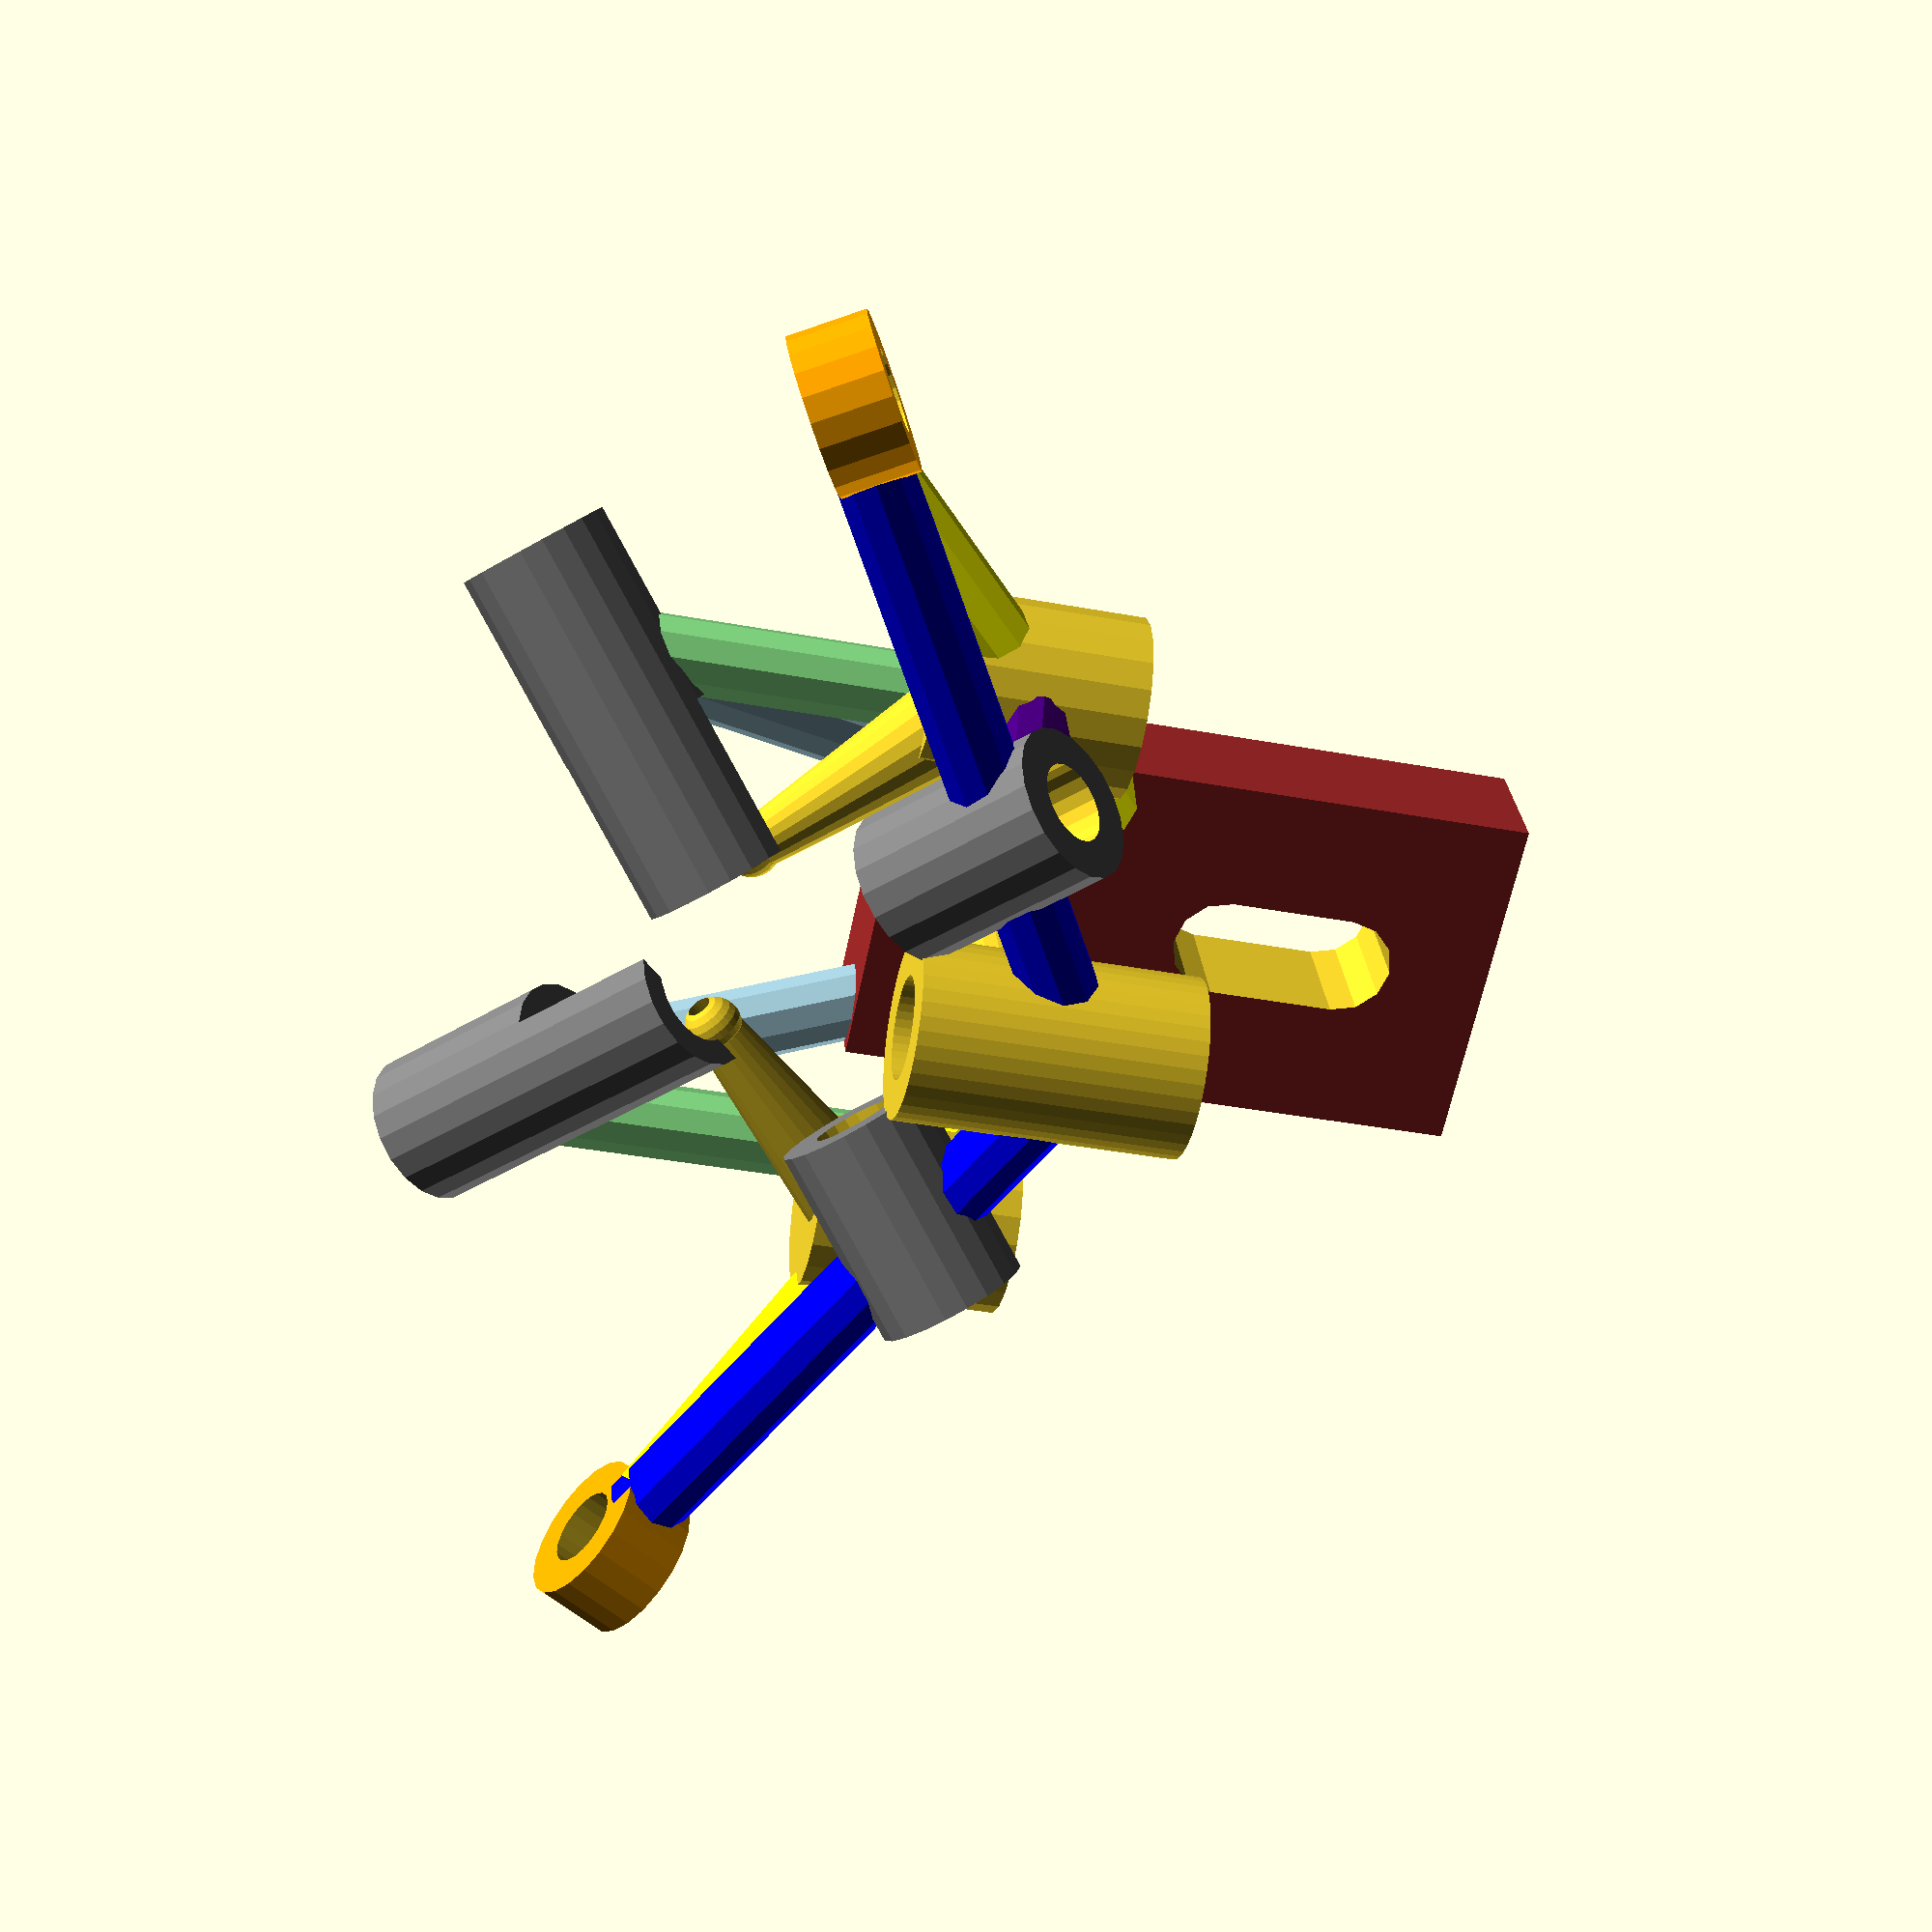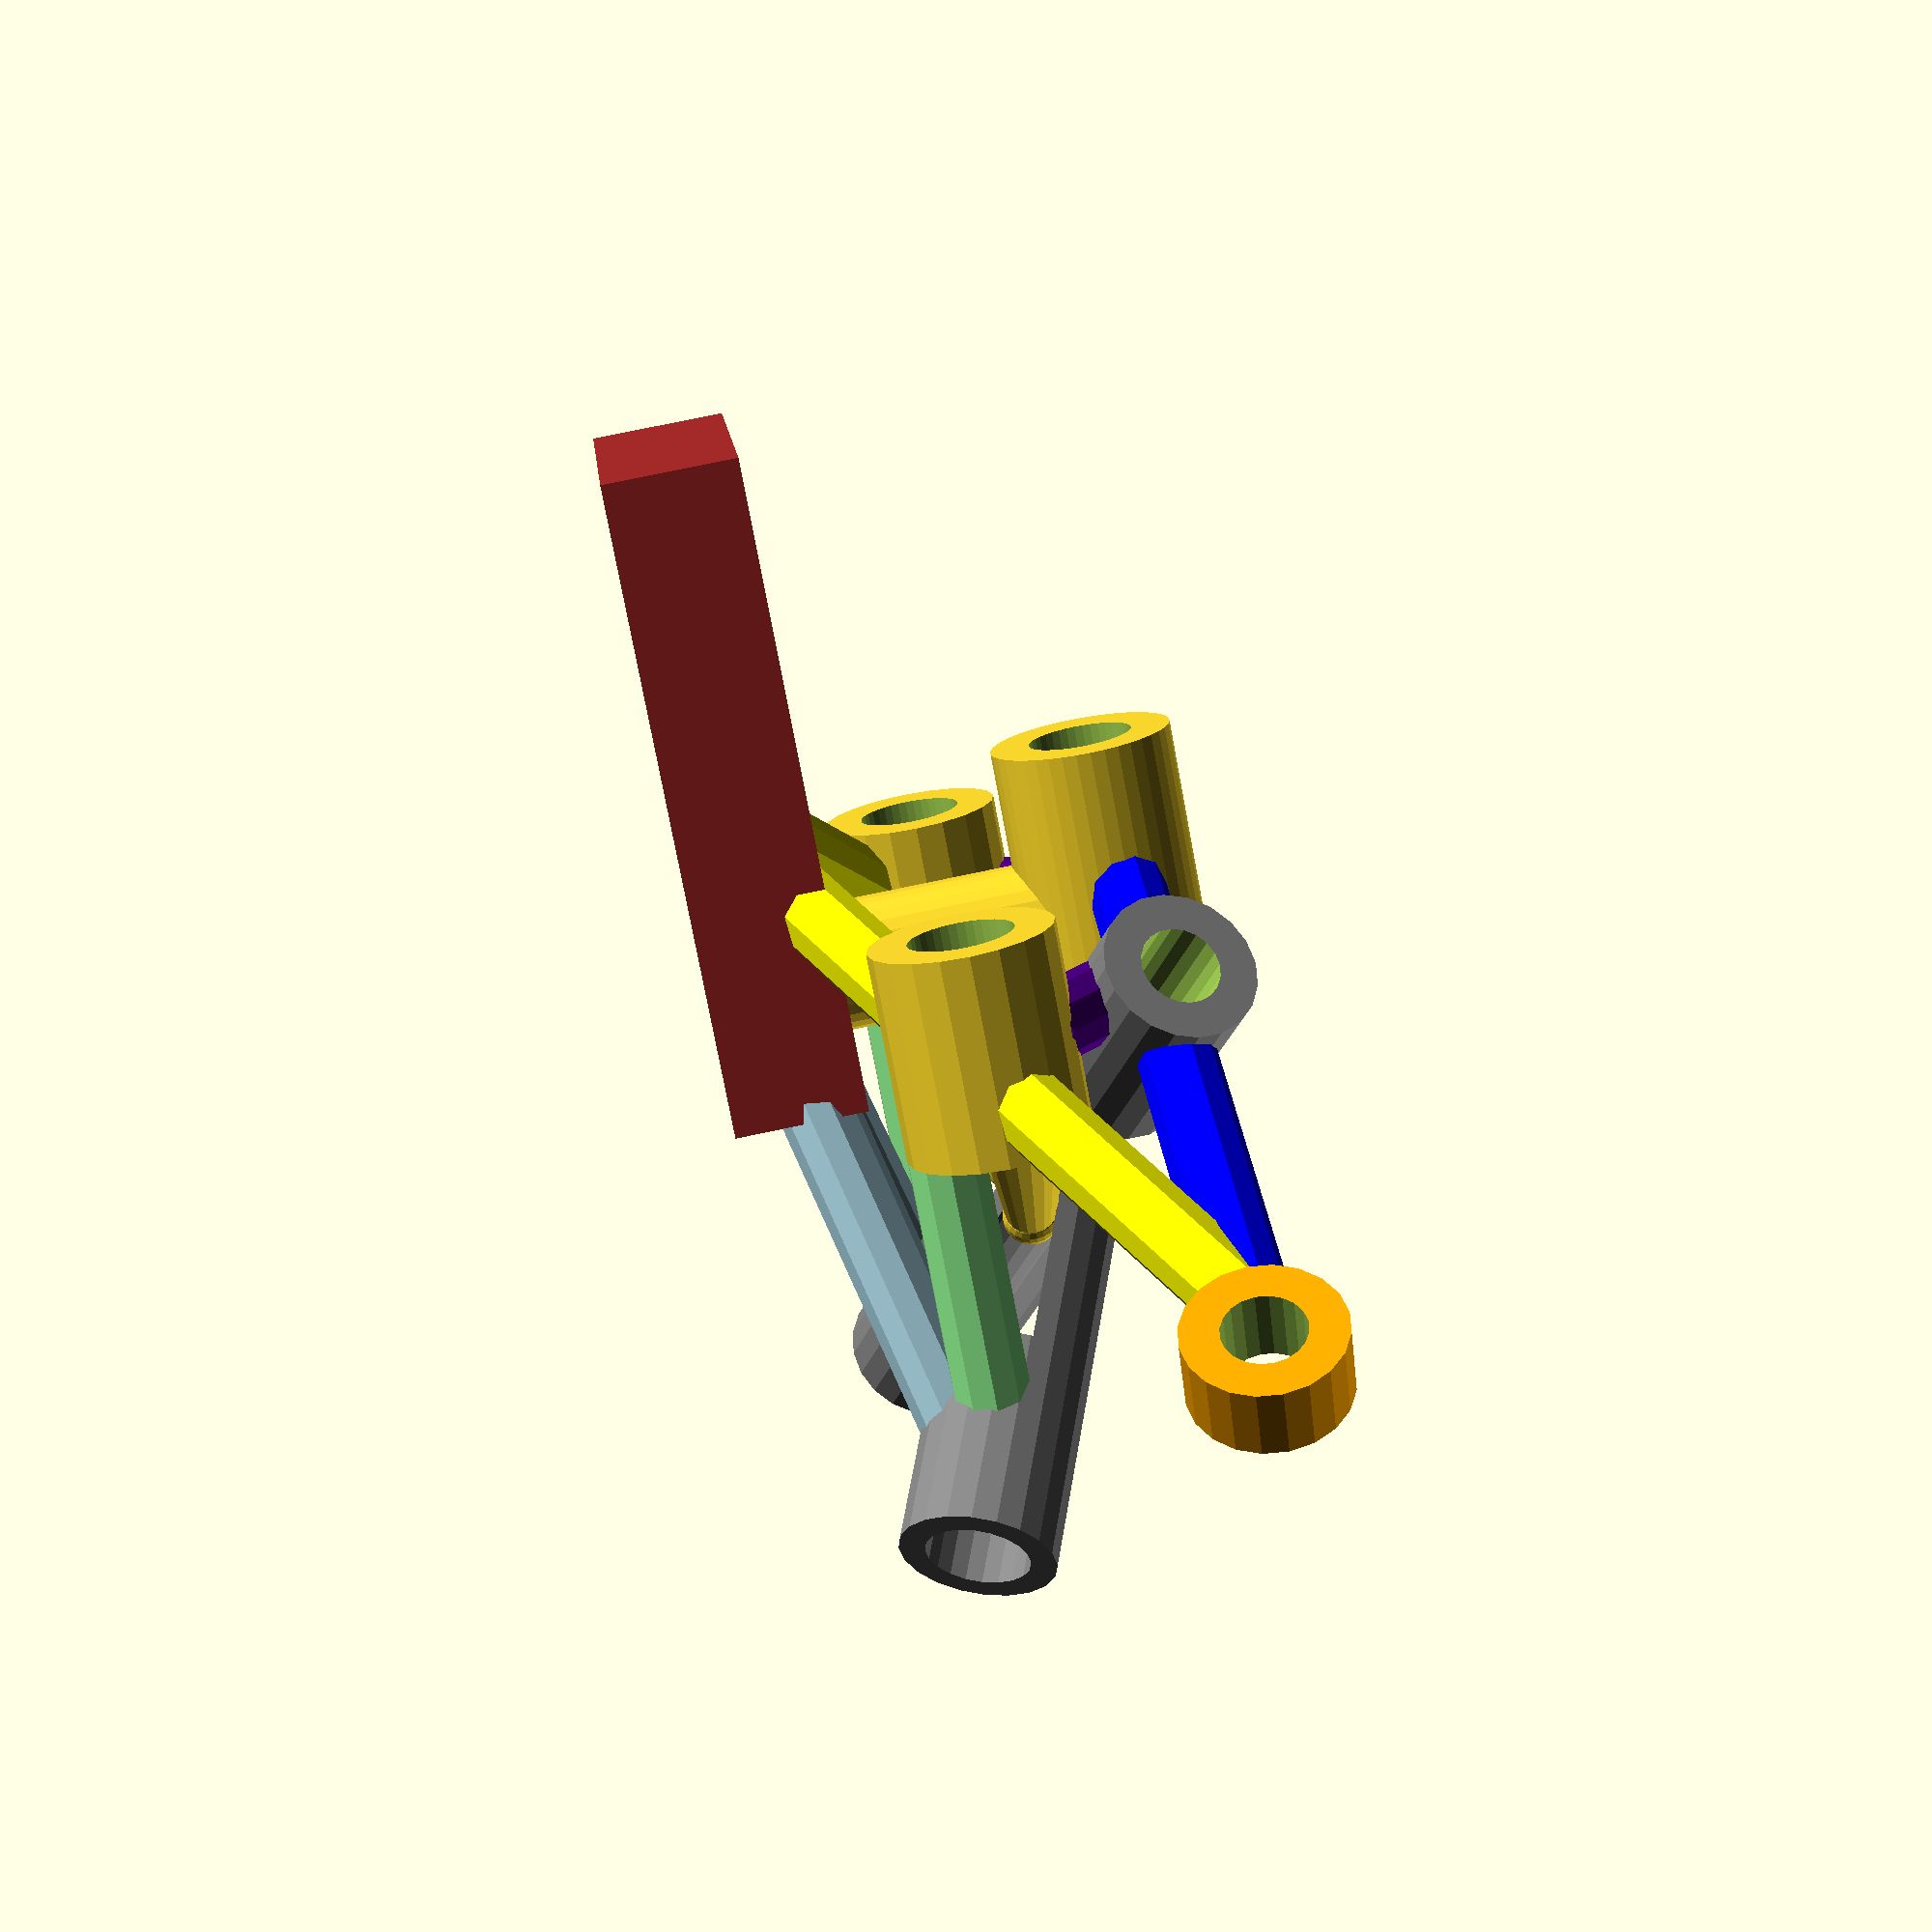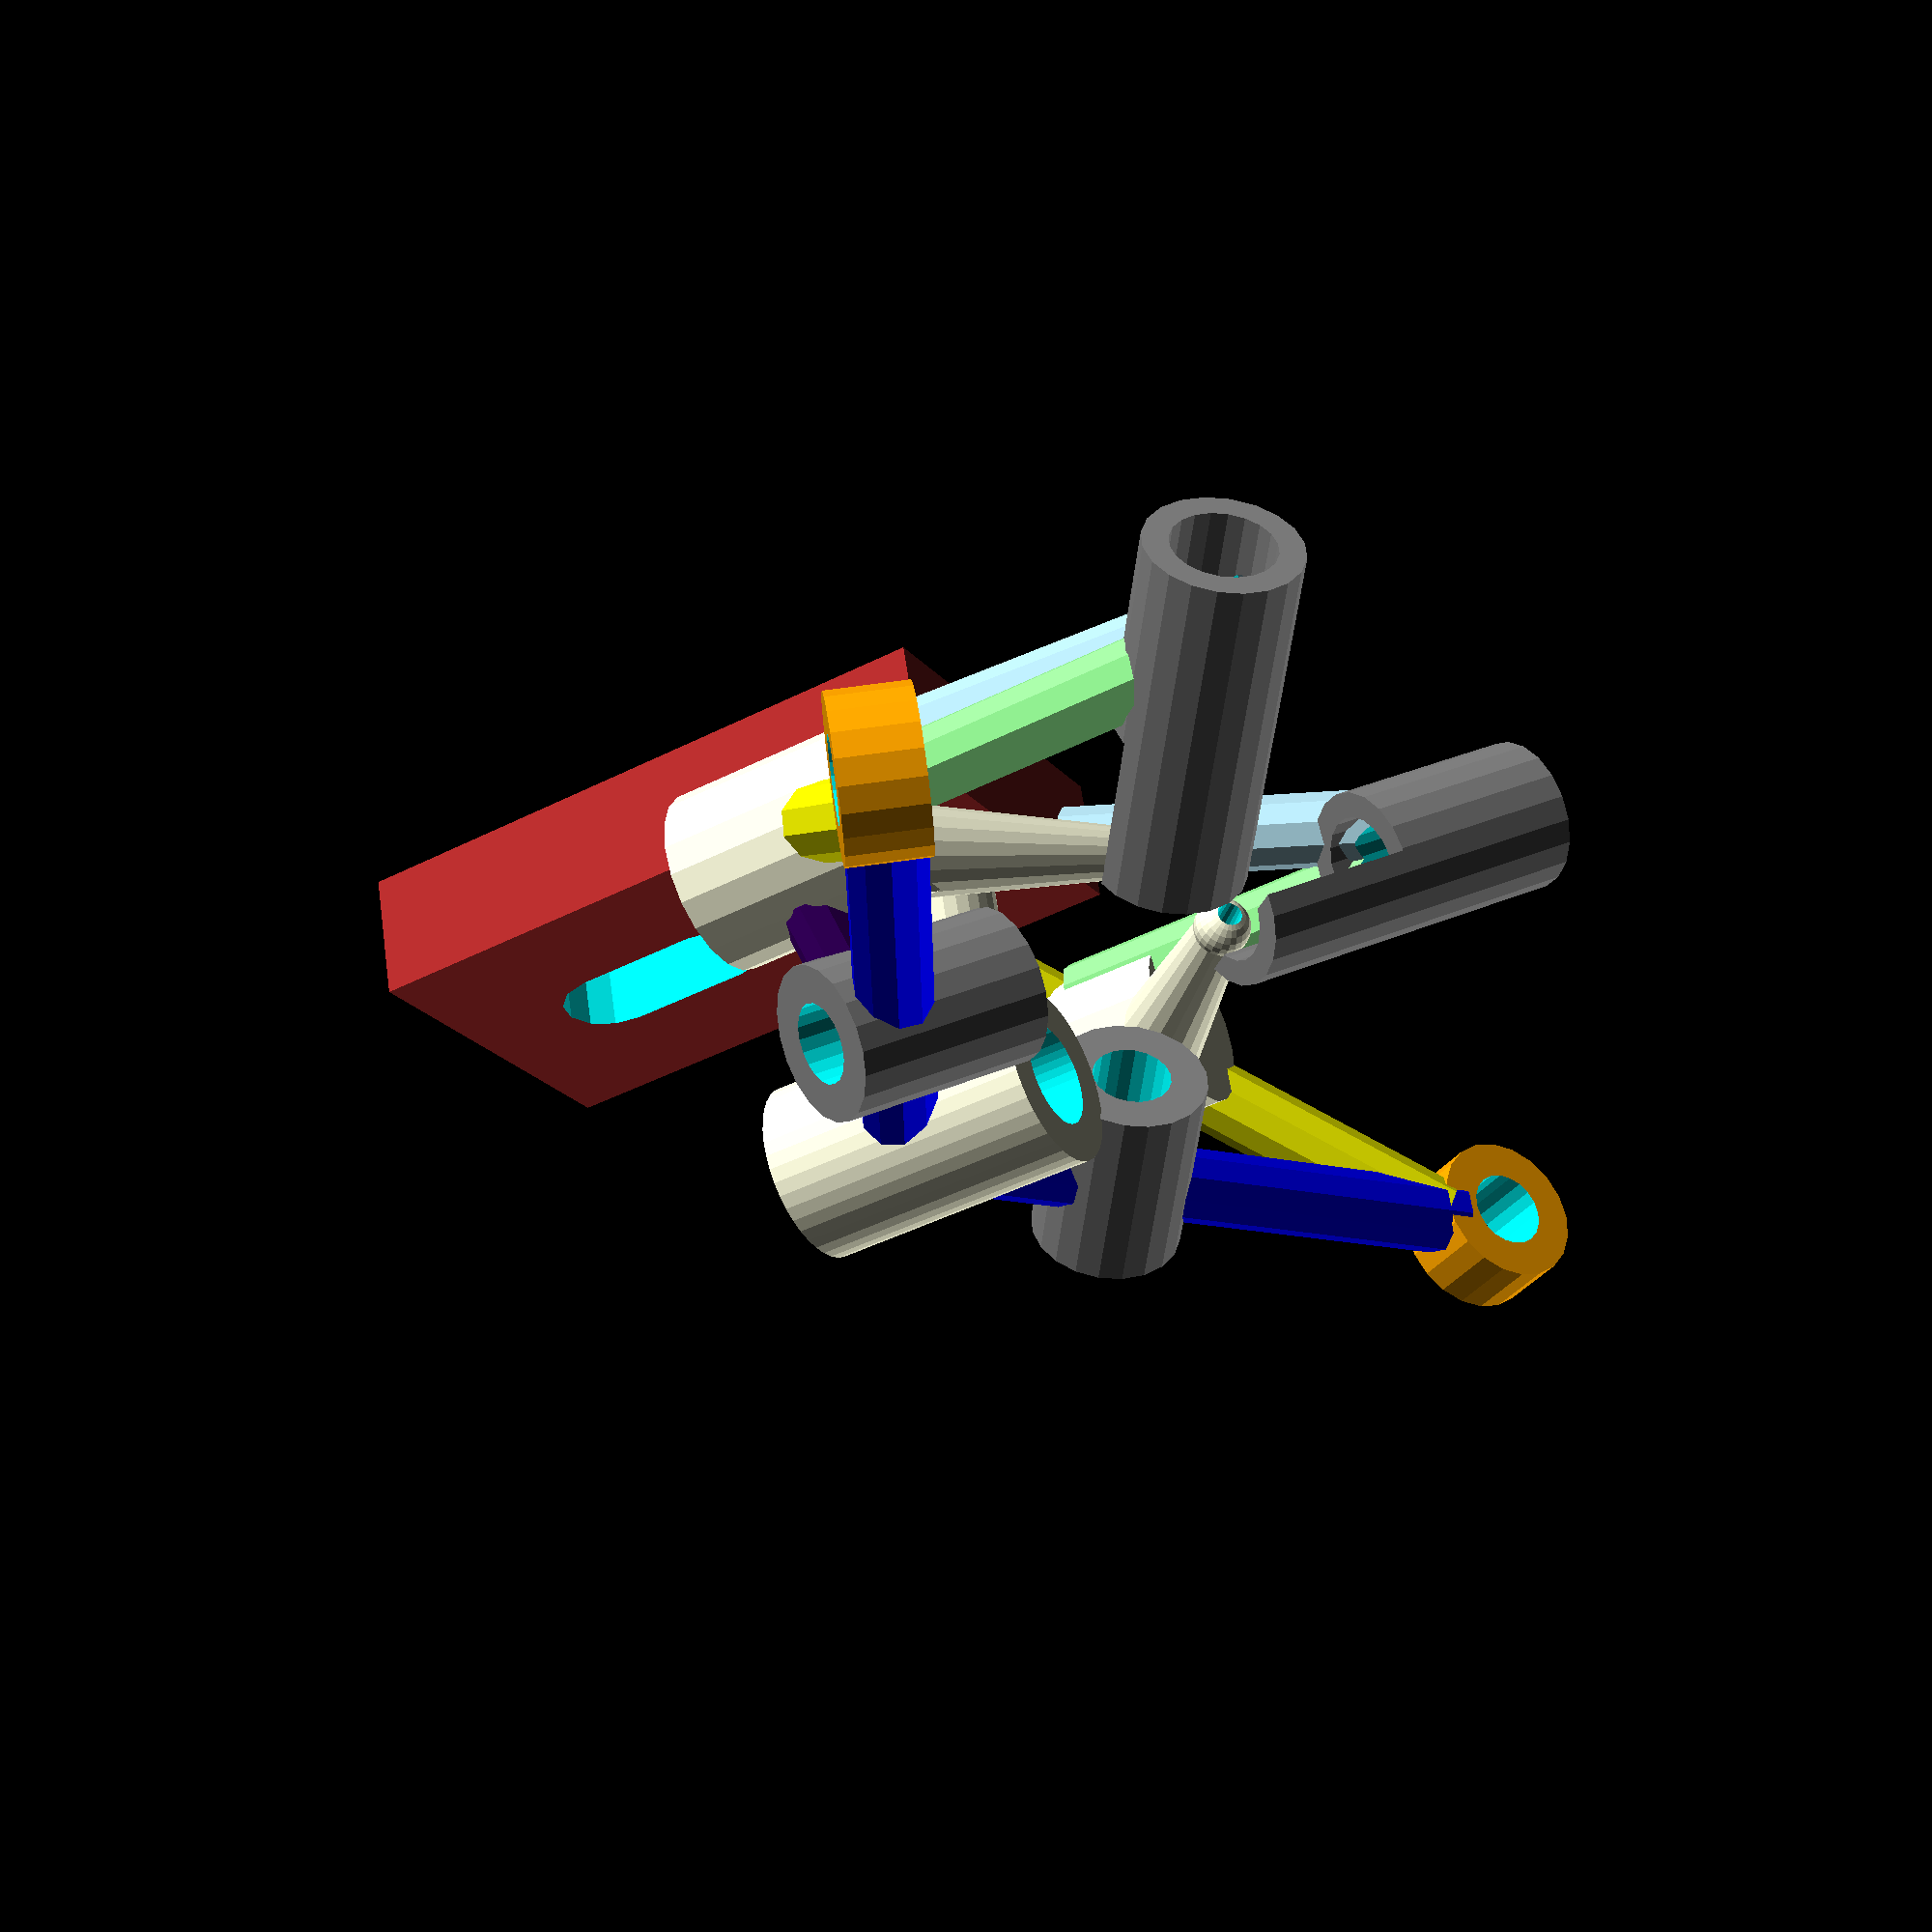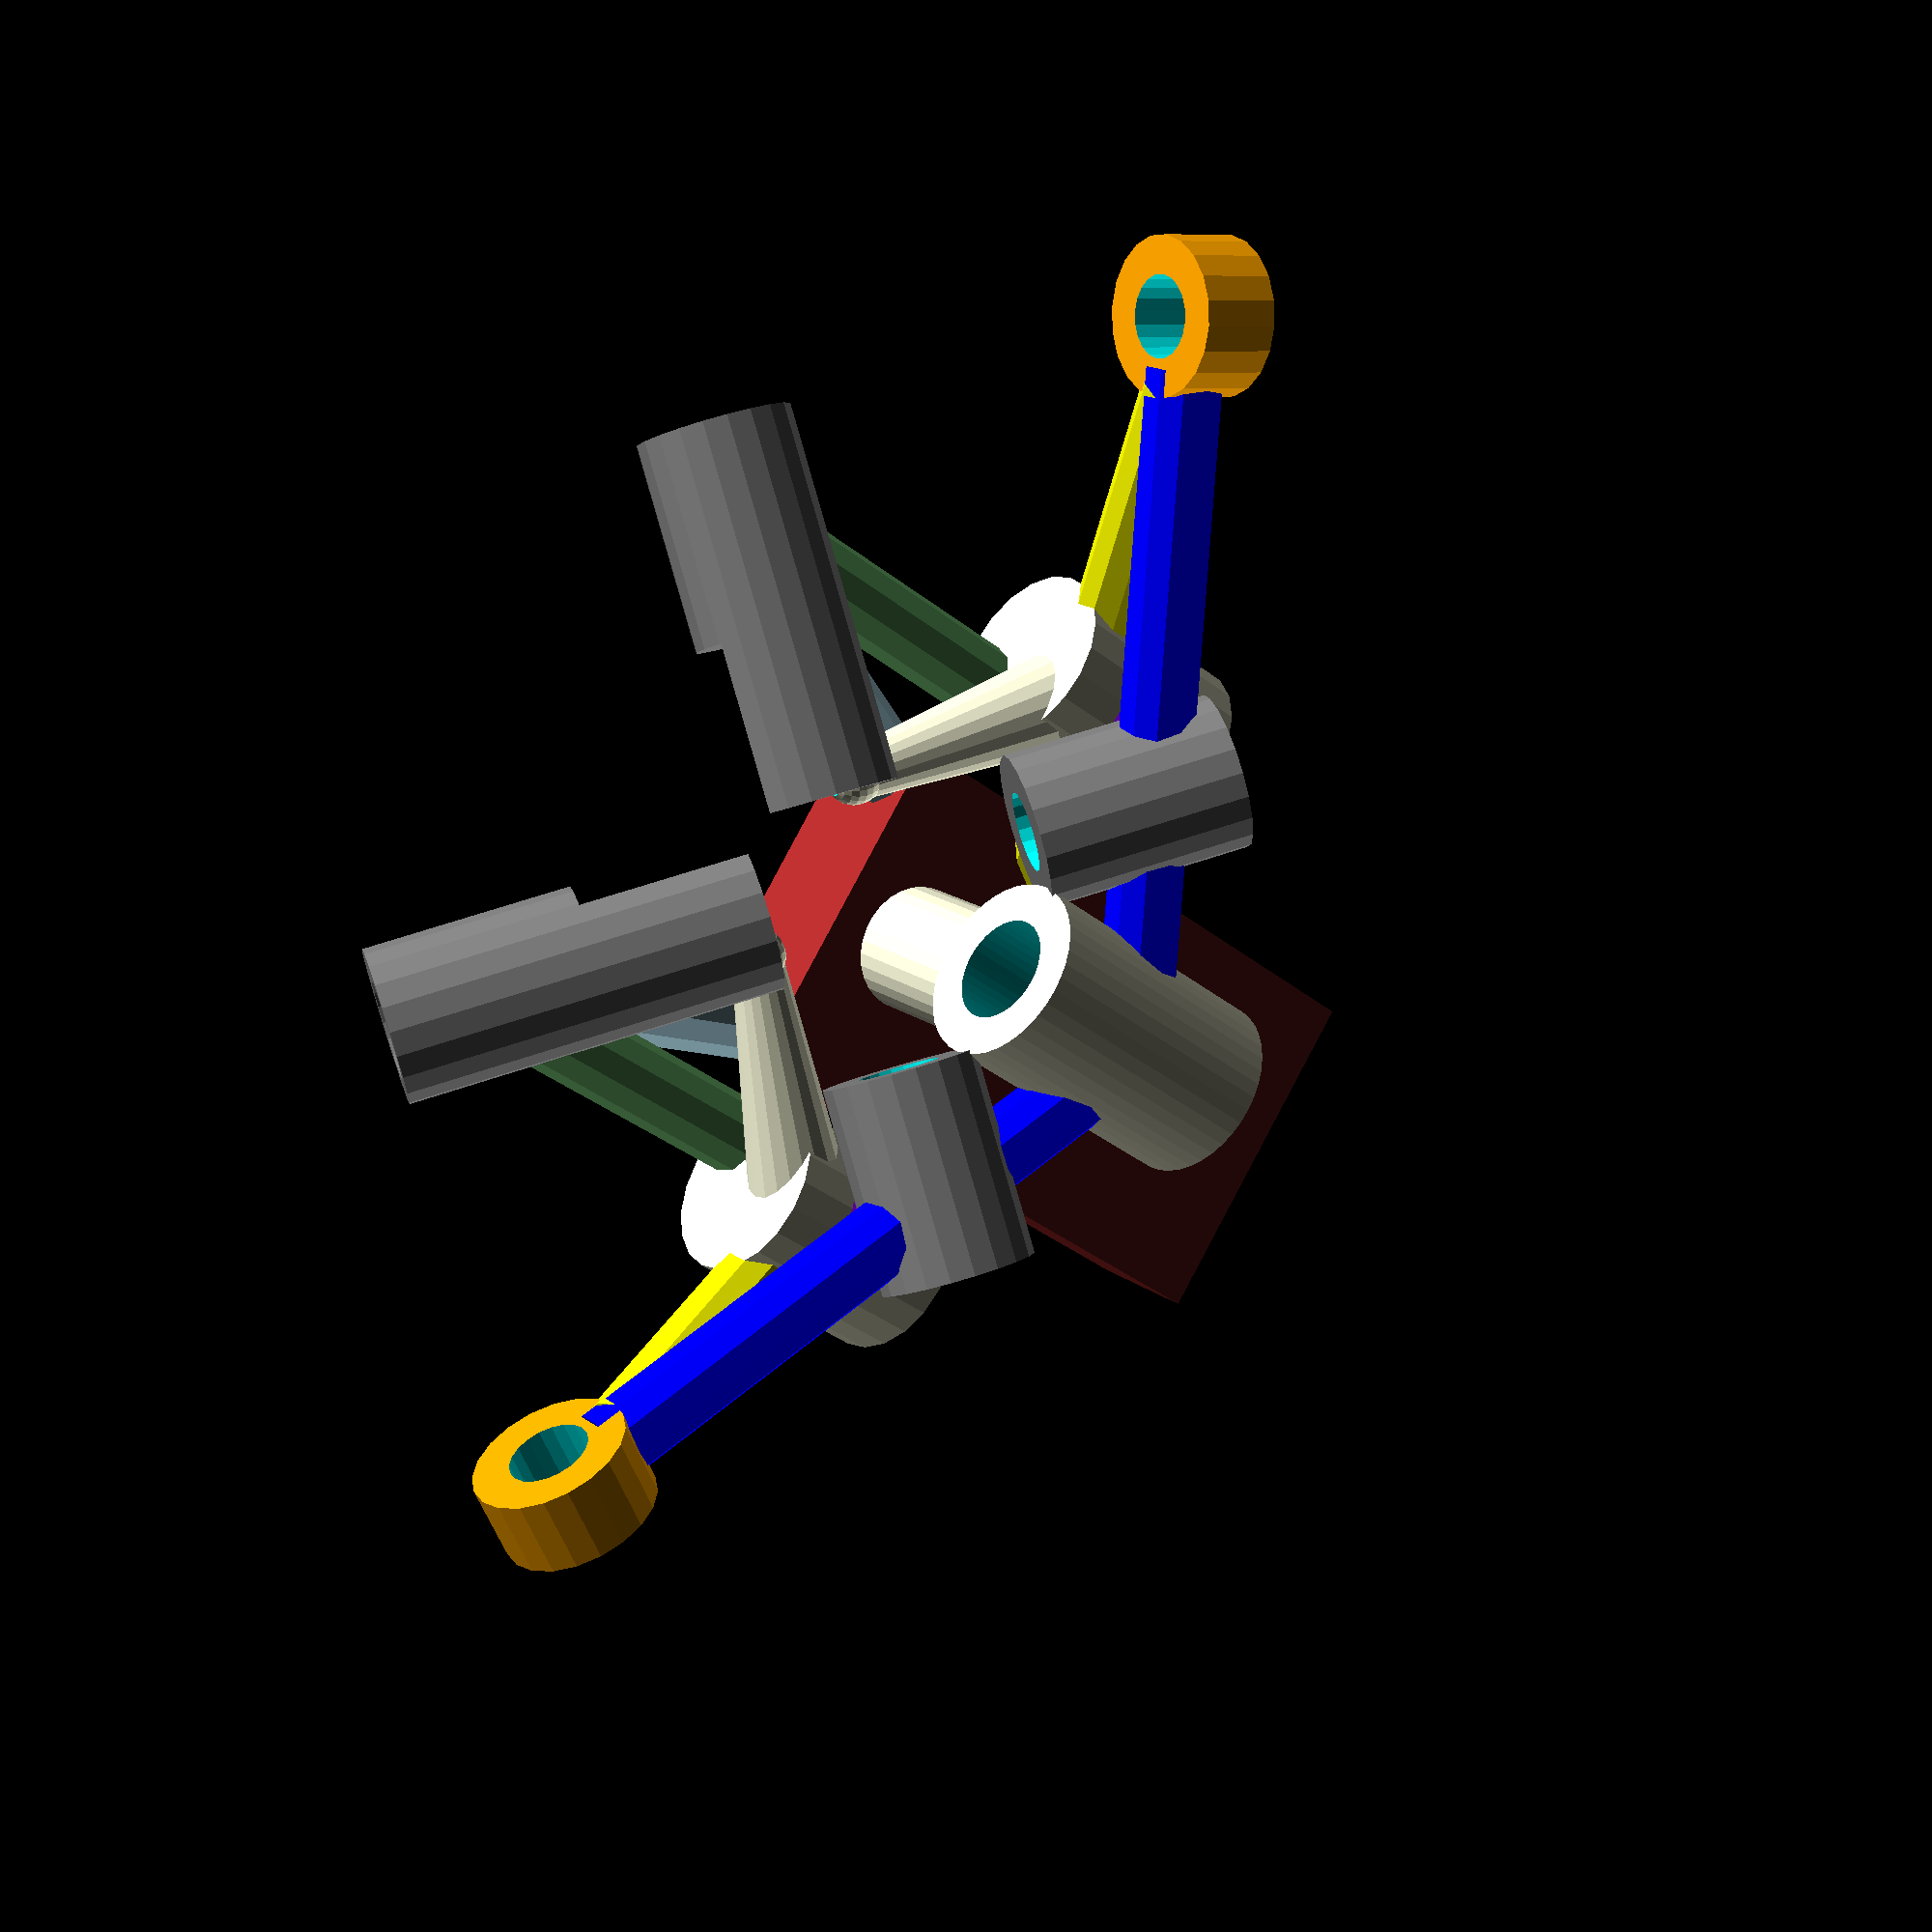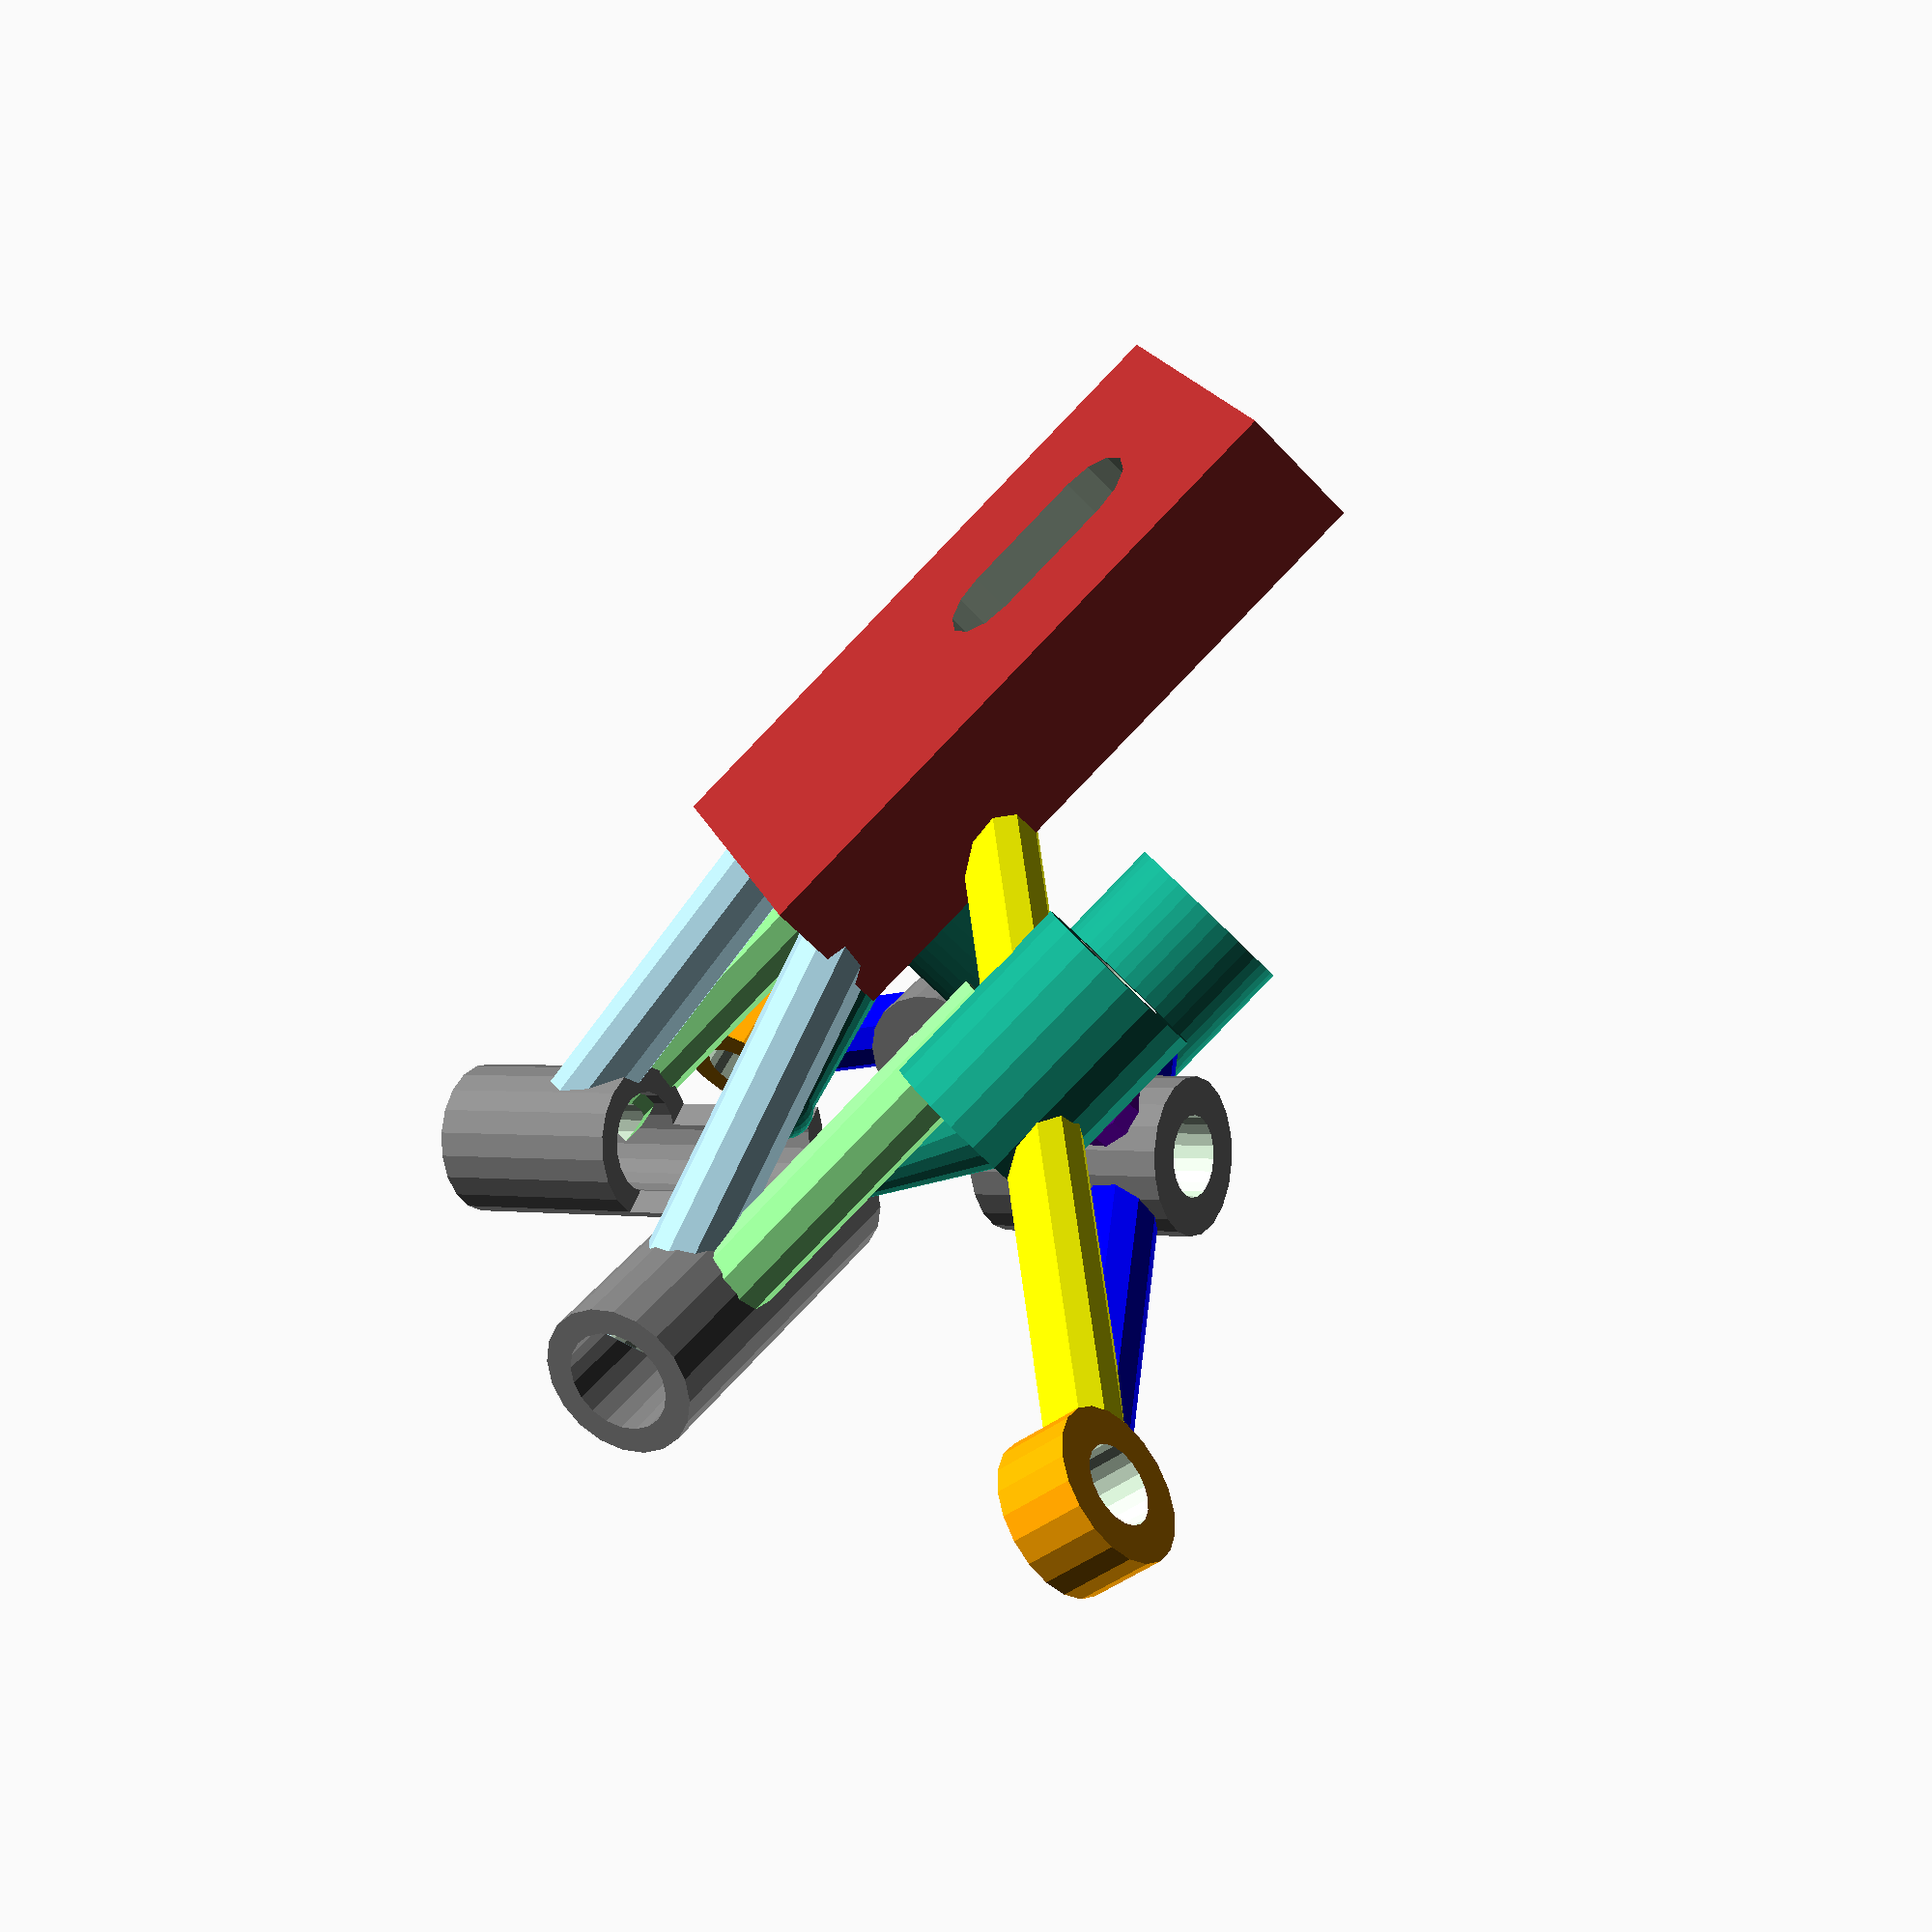
<openscad>
module beam() {
    waterPort=[2.9,1,-5];
    irTrans=[7.2,2,6];
    irRotate=[110.5,0,-49.5];

    module oneside() {
        difference() {
            union() {
                //Ir Holder
                color("gray")
                translate(irTrans)
                rotate(irRotate) {
                    translate([0,0,-5])
                    difference(){
                    cylinder(d=6,h=33,$fn=20);
                    translate([0,0,8])
                        cylinder(d=8,h=10.5,$fn=20);
                    translate([0,0,15])
                        cylinder(d=4,h=20,$fn=20);
                     translate([0,-6,18.01])   
                        cube([14,14,14],center=true);
                            
                    }
                }
                
                
                translate([25,-4.5,7])
                rotate([90,00,-30]) 
                    translate([0,0,0])
                difference(){
                    color("orange")
                    cylinder(d=6,h=3,$fn=20);
                    translate([0,0,-1])
                    cylinder(d=3.1,h=6,$fn=20);
                }
                

                //remote IR scaffold
                color("LightGreen")
                translate([-10,4,-2])
                rotate([90,0,0])
                cylinder(h=15,d=3,$fn=10);
                
                color("LightBlue")
                translate([-6,0,-6])
                rotate([70,-50,0])
                translate([0,0,-5])
                cylinder(h=20,d=3,$fn=10);
                

                //water tubes
                tubeLen=9.75;
                translate([5,0,0])
                rotate([90,0,-45]) {
                    // color([0,1,1])
                    translate(waterPort) {
                        cylinder(d1=3.8,d2=1.9,h=tubeLen, $fn=20);
                        translate([0,0,tubeLen-0.25]) {
                            sphere(d=2.25,$fn=24);
                        }
                    }
                }

                //water tube out
                translate([11.5,0,0])
                rotate([-90,0,0])
                cylinder(h=8,d=7,$fn=20);

                //water tube scaffold
                color("yellow")
                translate([2,12,-8])
                rotate([0,60,-40])
                cylinder(h=30,d=3,$fn=10);

                //local ir holder
//
                color("blue")
                translate([0,8,7])
                rotate([30,90,0])
                cylinder(h=26,d=3,$fn=10);
                
                color("Indigo")
                translate([4,4,10])
                rotate([0,135,0])
                translate([0,0,4])
                cylinder(h=7,d=3,$fn=10);


            }
            
            translate([5,0,0])
            rotate([90,0,-45])
            translate(waterPort)
            cylinder(d1=1.8,d2=0.9,h=11.5, $fn=20);

            //IR remove
            
            translate(irTrans)
            rotate(irRotate) {
                translate([0,0,-6])
                cylinder(d=3.1,h=40,$fn=20);
            }

        }
    }

    oneside();
    mirror([1,0,0]) {
        oneside();
    }
}

module scaffoldHull() {
        cylinder(d=5,h=15,$fn=30);
        //odor tube out
        rotate([90,0,0]) {
            translate([0,15,-7])
            cylinder(h=11,d=7,$fn=40);
        }
}





difference() {
    union() {
        translate([0,5,-8.5])
        //central column etc
        scaffoldHull();
        beam();
        //feet
        color("brown")
        translate([ -7, 1, -9.5 ]) { cube([ 14, 25, 5.1 ]); }
        
        
    }
    //odor remove
    rotate([90,0,0])
    translate([0,6.5,-16])
    cylinder(h=50,d=4,$fn=40);
    
    
    //water tube out remove
    for(xx=[11.5,-11.5])
            translate([xx,1,0])
            rotate([-90,0,0])
            // translate([0,0,2])
            cylinder(h=10,d=4,$fn=40);
    
    
      // Leg hole
  hull()
  {
    translate([ 0, 15, -10 ]) cylinder(d = 4, h = 15, $fn = 12);
    translate([ 0, 20, -10 ]) cylinder(d = 4, h = 15, $fn = 12);
  }

}


</openscad>
<views>
elev=332.5 azim=102.0 roll=354.6 proj=p view=solid
elev=103.0 azim=243.4 roll=281.9 proj=p view=solid
elev=298.9 azim=239.4 roll=351.8 proj=p view=wireframe
elev=344.0 azim=124.6 roll=325.9 proj=p view=wireframe
elev=56.1 azim=291.7 roll=221.7 proj=p view=wireframe
</views>
